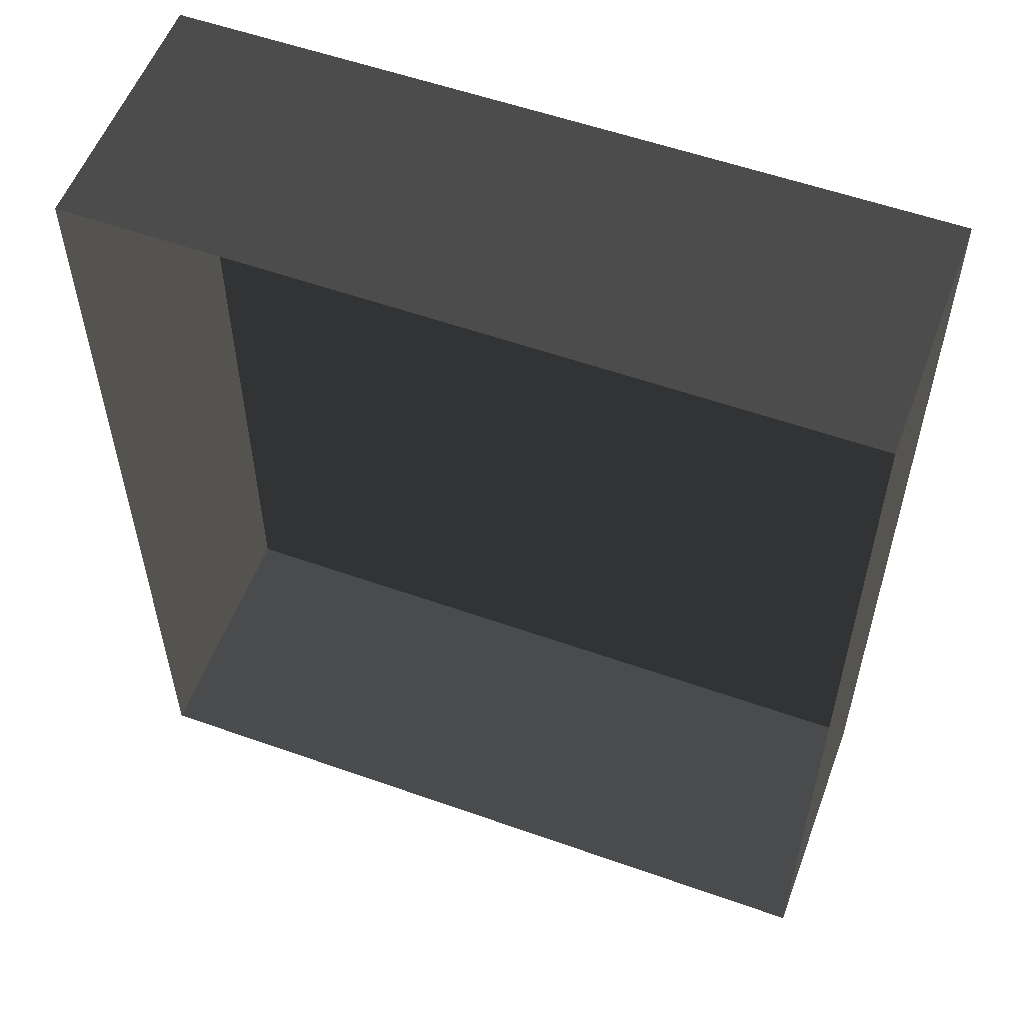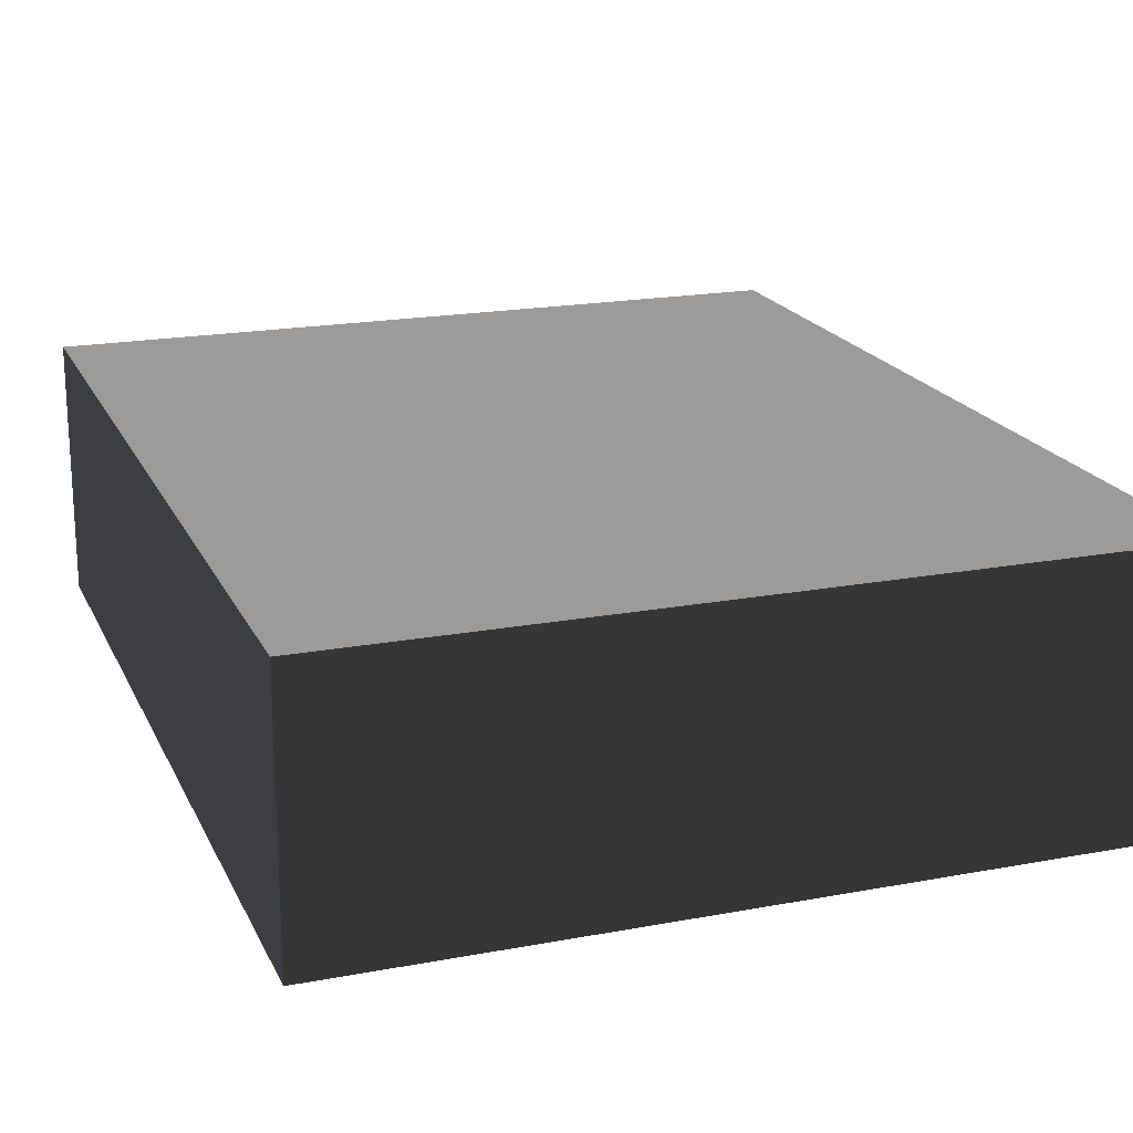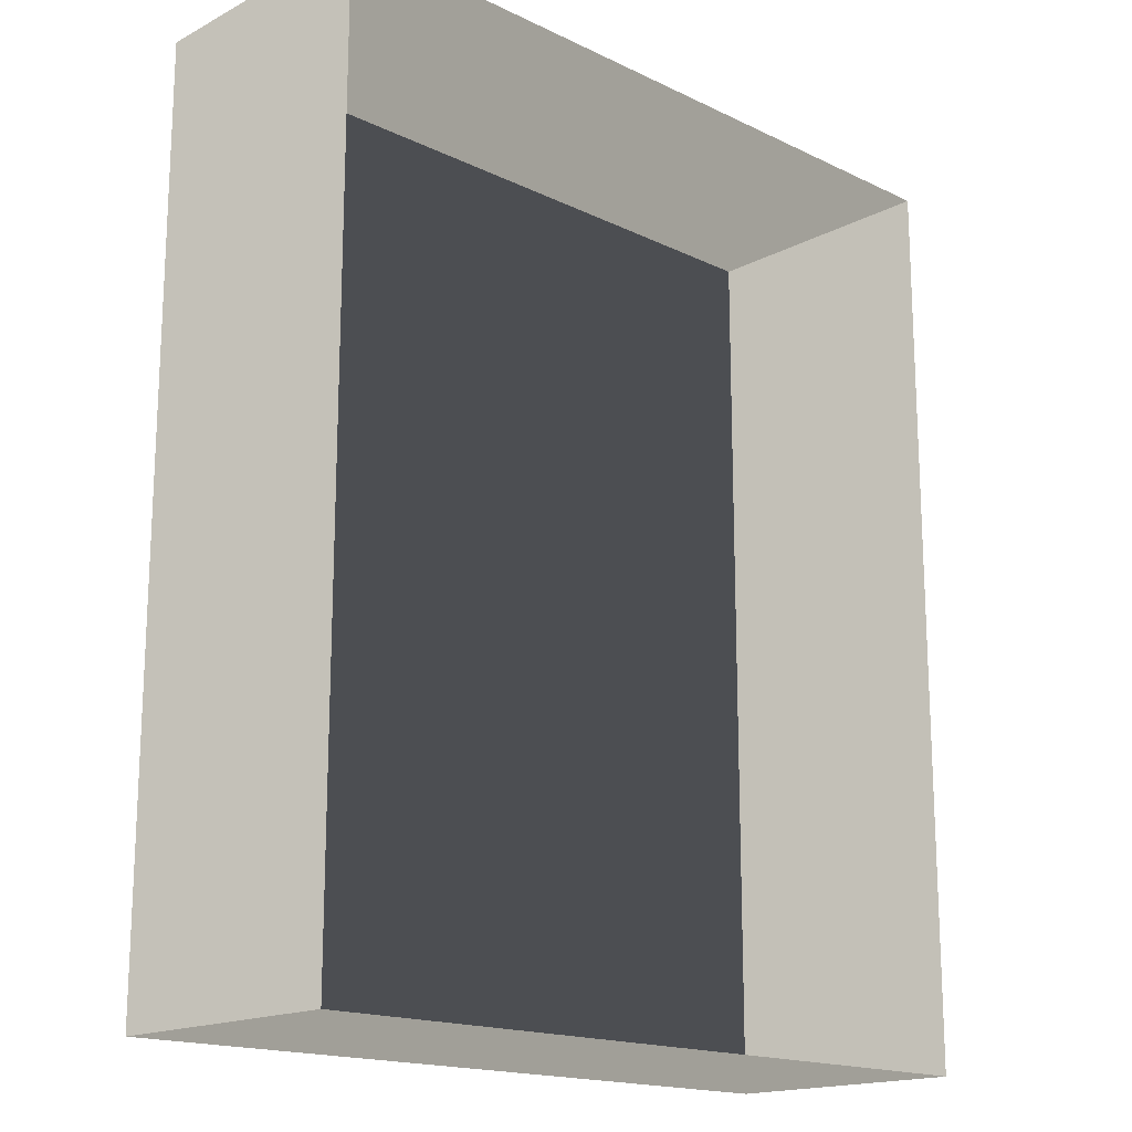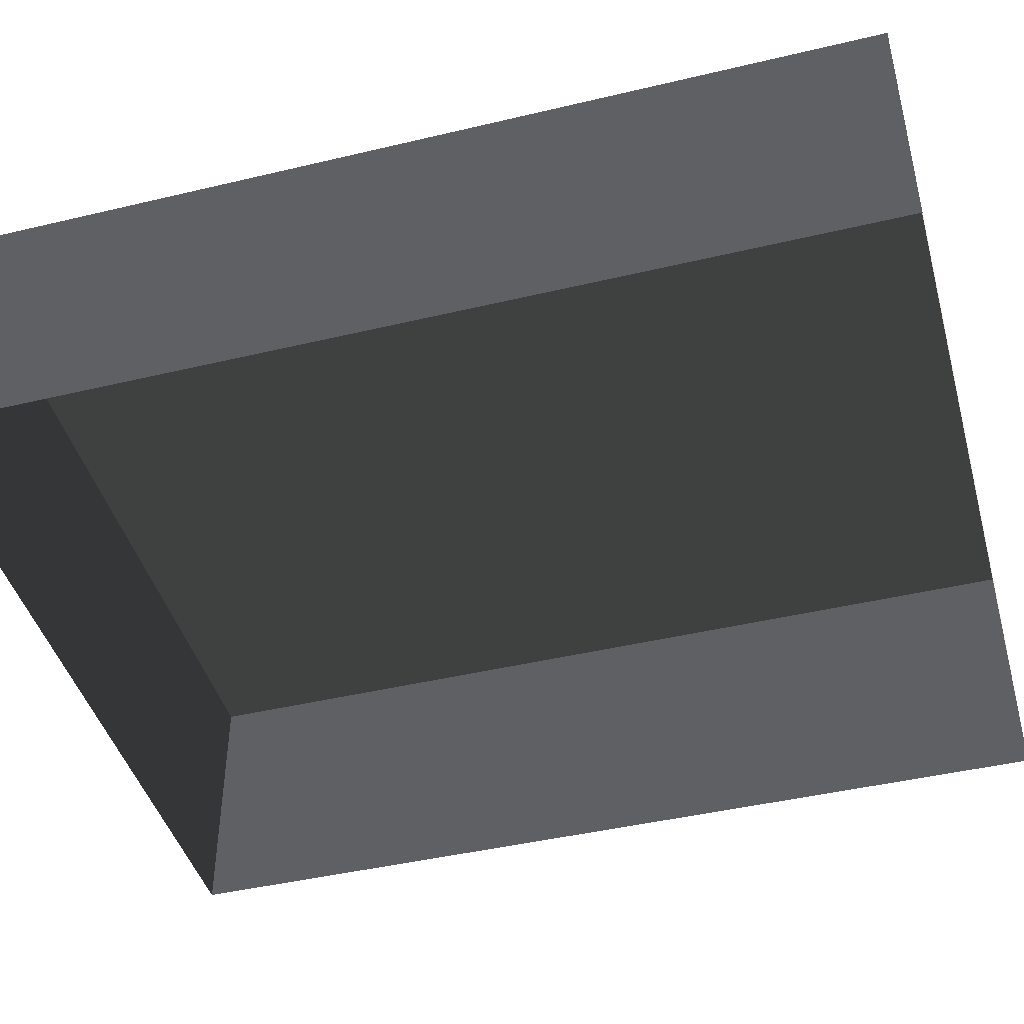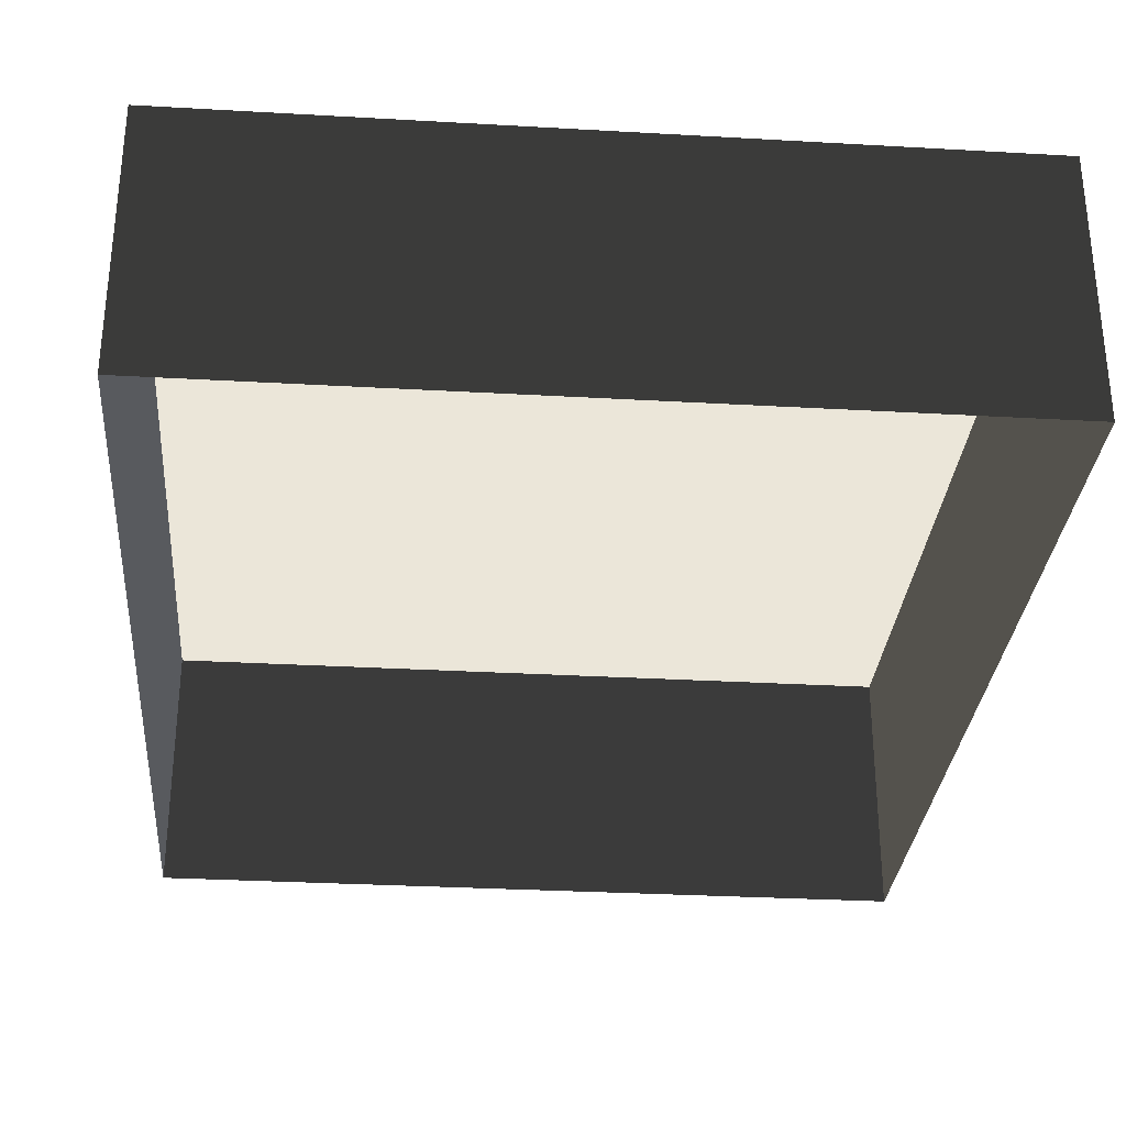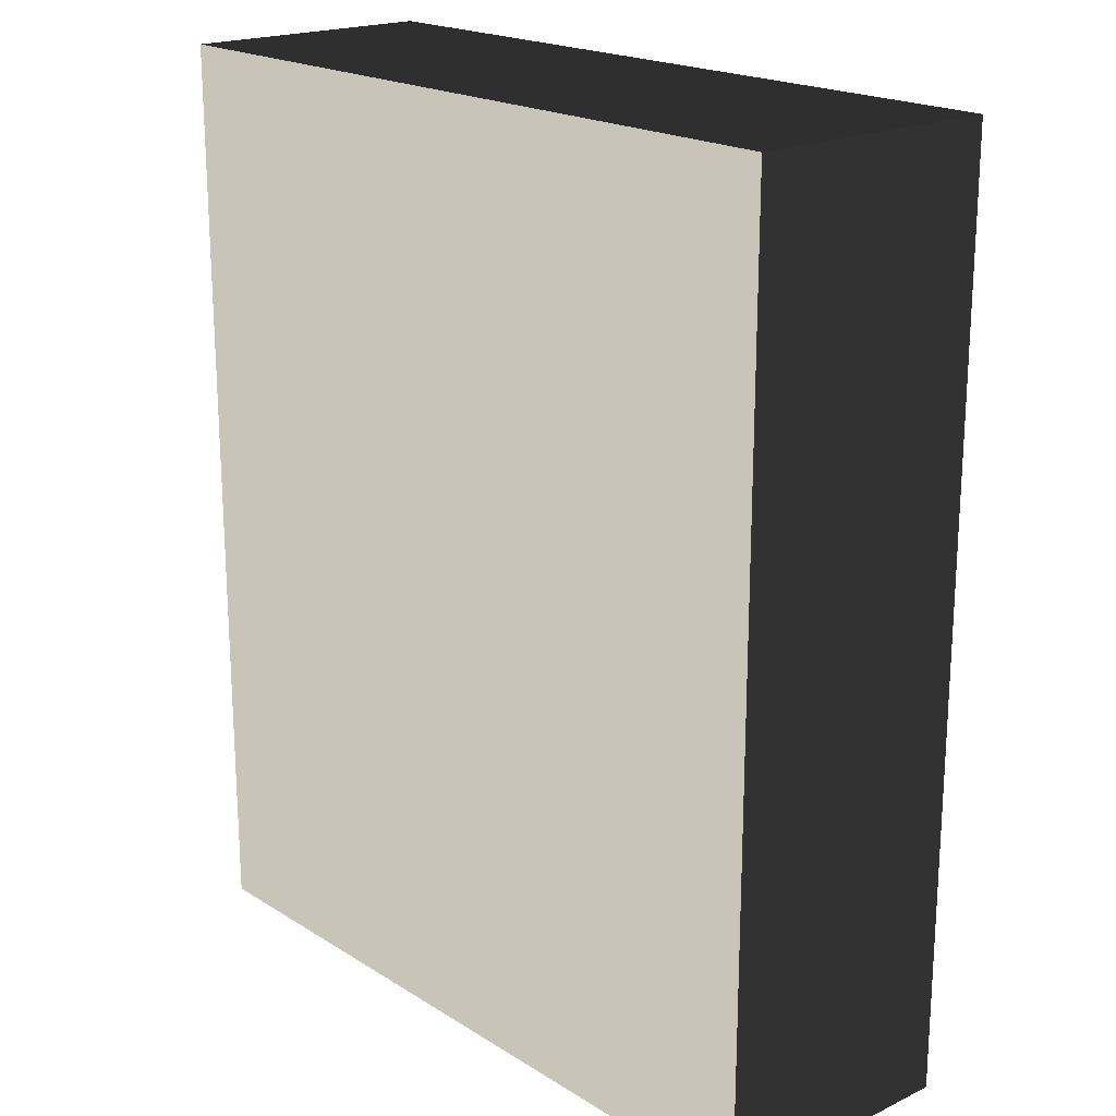
<metadata>
{"format":"obj","ext":"obj","renderer":"f3d","projection":"perspective","resolution":1024,"background":"white","views":[{"elev":55.9,"azim":-159.6,"up":"+Y"},{"elev":19.3,"azim":160.6,"up":"+Z"},{"elev":-17.0,"azim":136.1,"up":"+Y"},{"elev":-44.0,"azim":105.6,"up":"+Z"},{"elev":-30.7,"azim":-4.7,"up":"+Z"},{"elev":19.8,"azim":48.8,"up":"+Y"}]}
</metadata>
<code>
v 0.04195 0.04993 -6.268e-07
v 0.04195 -0.05042 -6.147e-07
v 0.04195 -0.05042 0.02823
v 0.04195 0.04993 0.02823
v 0.04195 0.04993 -6.268e-07
v 0.04195 0.04993 0.02823
v -0.04135 0.04993 0.02823
v -0.04135 0.04993 -6.268e-07
v -0.04135 -0.05042 -6.147e-07
v -0.04135 0.04993 -6.268e-07
v -0.04135 0.04993 0.02823
v -0.04135 -0.05042 0.02823
v -0.04135 -0.05042 -6.147e-07
v -0.04135 -0.05042 0.02823
v 0.04195 -0.05042 0.02823
v 0.04195 -0.05042 -6.147e-07
v 0.04195 -0.05042 0.02823
v -0.04135 -0.05042 0.02823
v -0.04135 0.04993 0.02823
v 0.04195 0.04993 0.02823
g Tree_Base_22537_61
f 1 3 2
f 1 4 3
f 5 7 6
f 5 8 7
f 9 11 10
f 9 12 11
f 13 15 14
f 13 16 15
f 17 19 18
f 17 20 19

</code>
